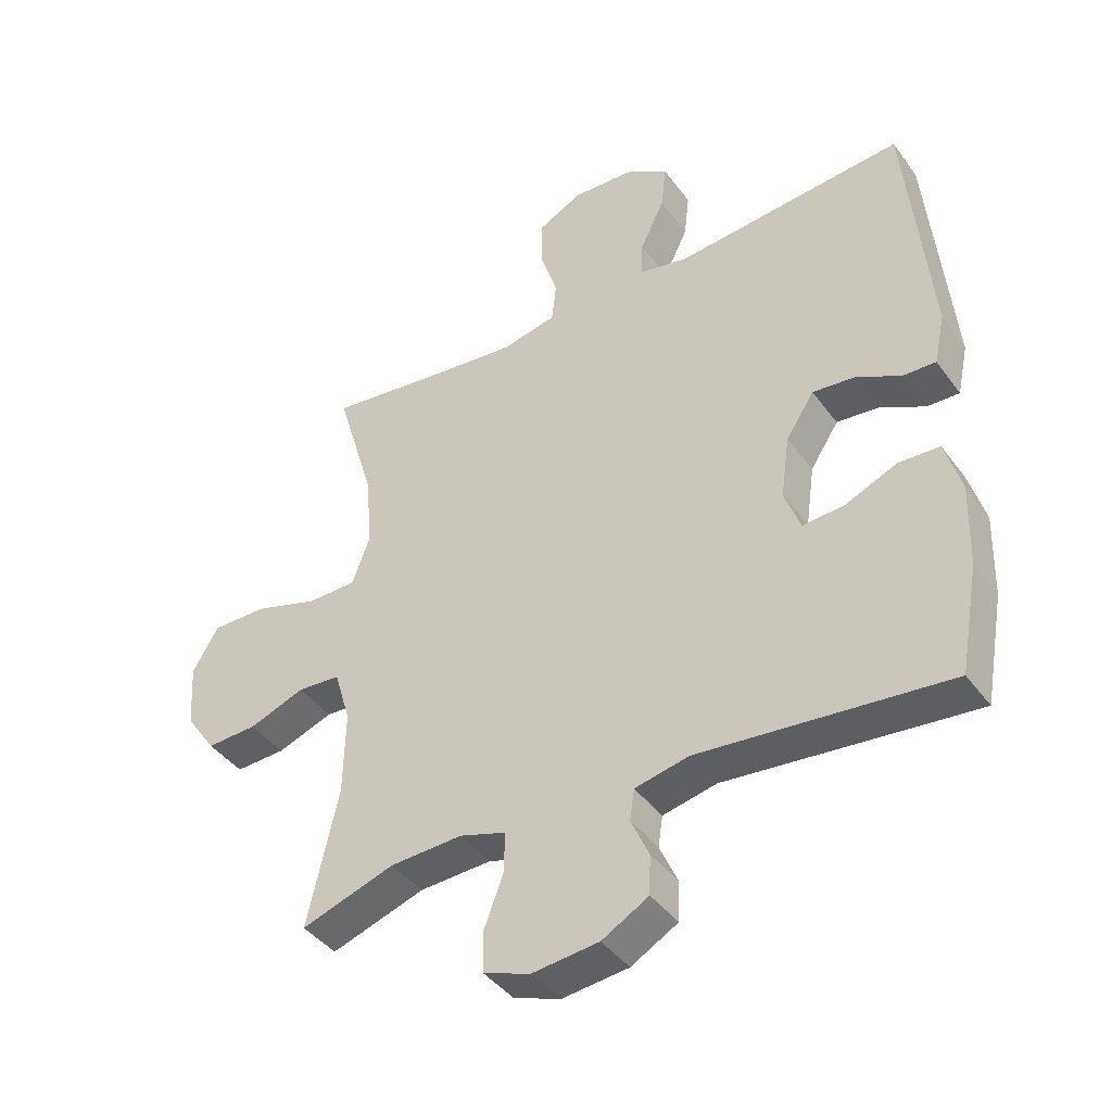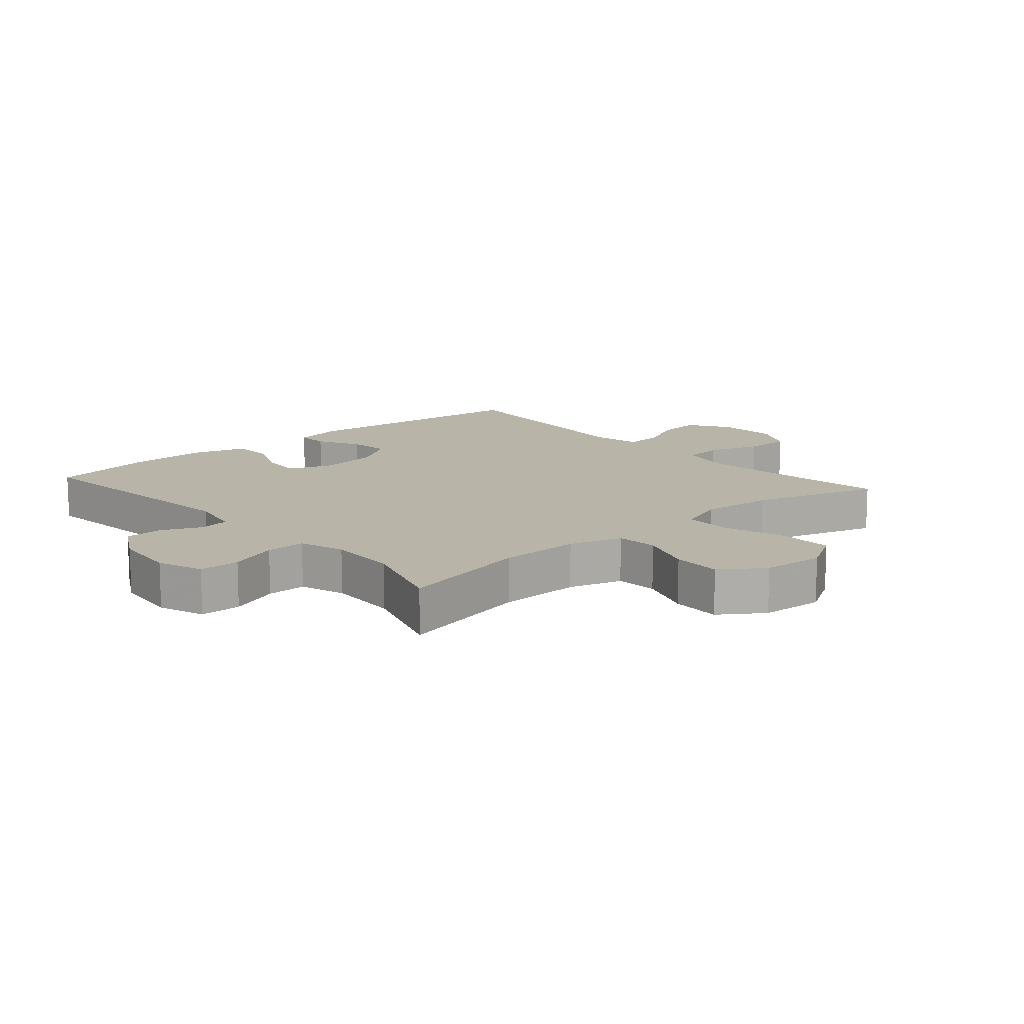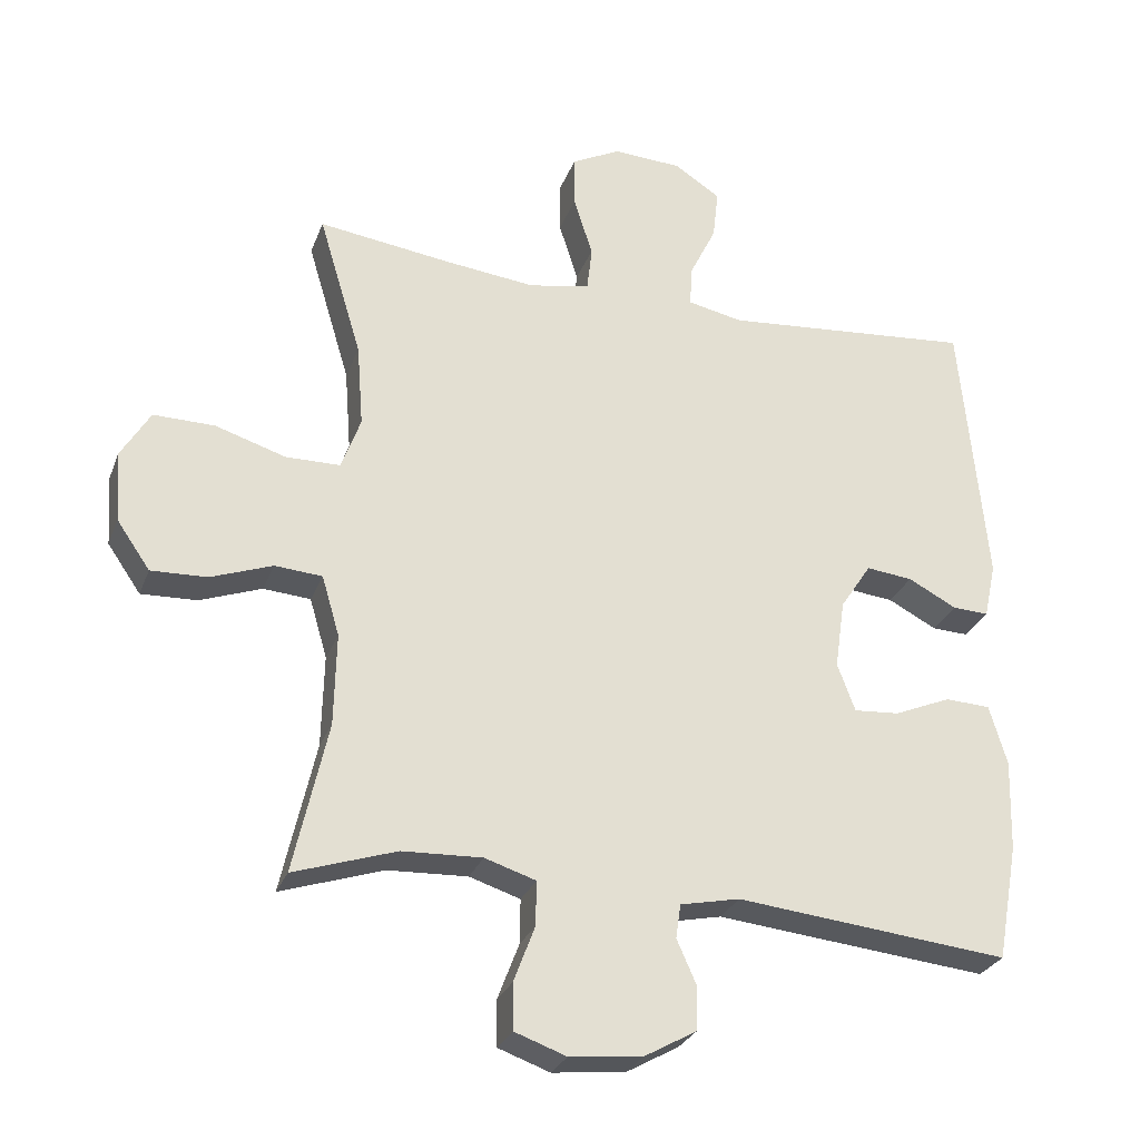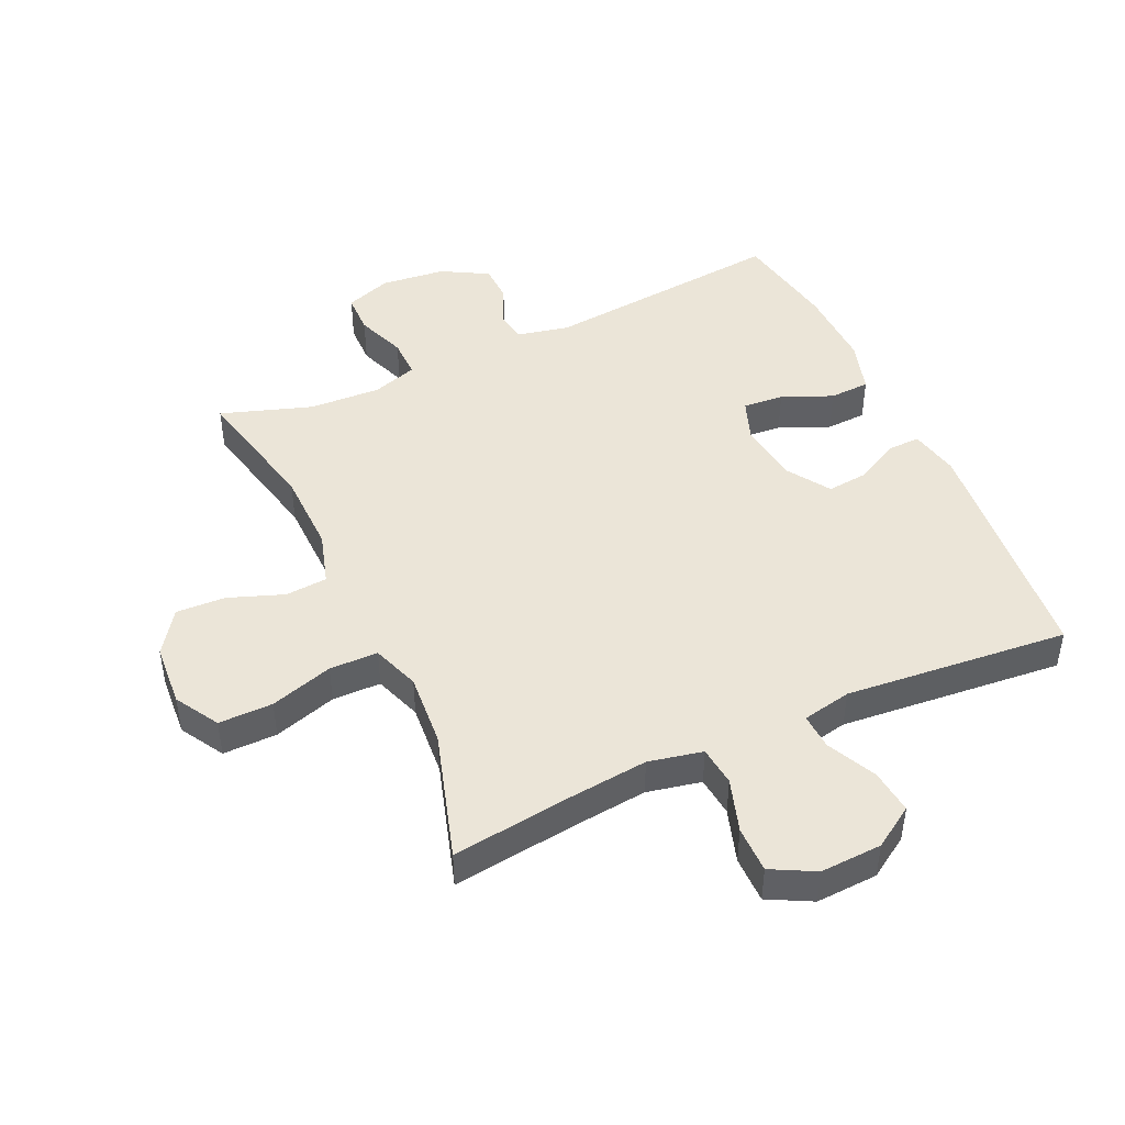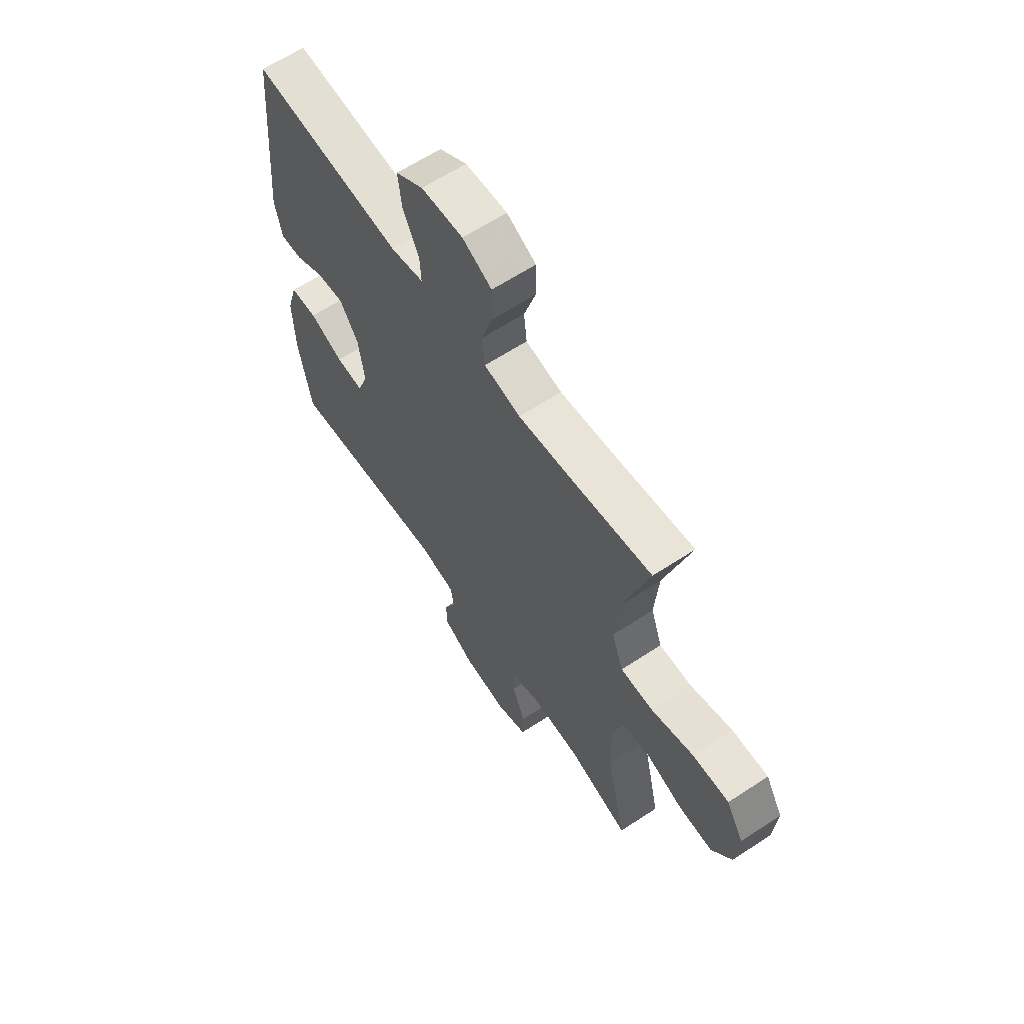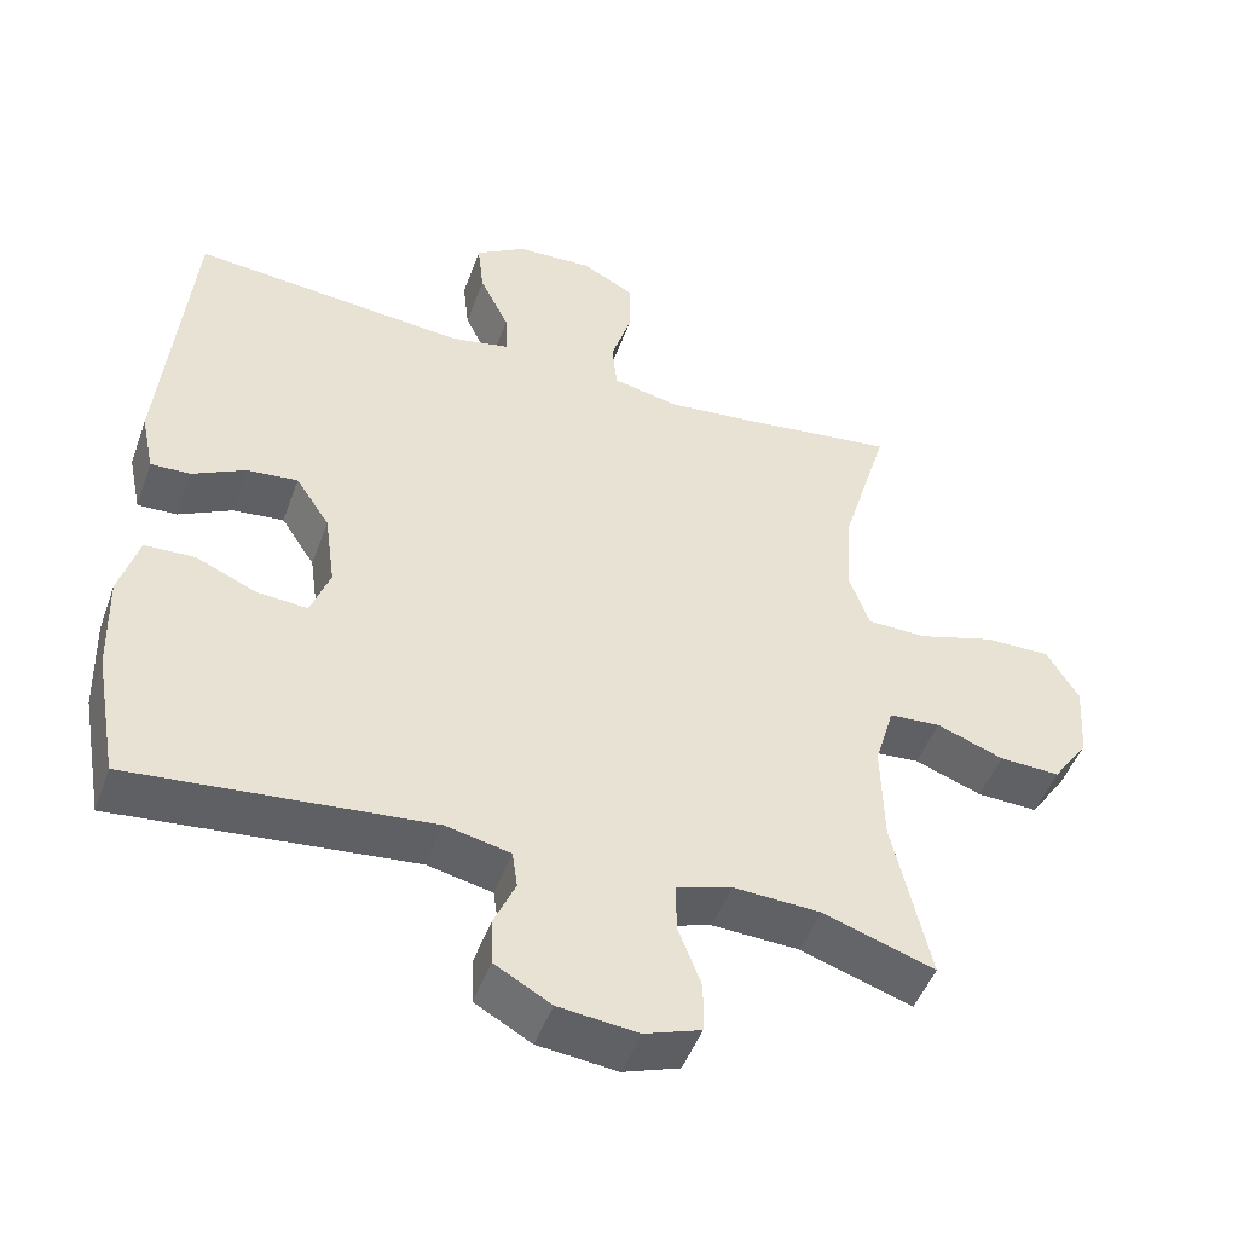
<metadata>
{"format":"obj","ext":"obj","renderer":"f3d","projection":"perspective","resolution":1024,"background":"white","views":[{"elev":-41.7,"azim":33.1,"up":"+Z"},{"elev":13.2,"azim":-131.2,"up":"+Y"},{"elev":-28.1,"azim":-18.3,"up":"+Z"},{"elev":45.9,"azim":-24.5,"up":"+Y"},{"elev":62.9,"azim":-123.7,"up":"+Z"},{"elev":-48.3,"azim":160.4,"up":"+Z"}]}
</metadata>
<code>
v -0.5 0.07 0.5
v -0.311 0.07 0.475
v -0.183 0.07 0.461
v -0.097 0.07 0.479
v -0.09 0.07 0.542
v -0.117 0.07 0.627
v -0.117 0.07 0.701
v -0.048 0.07 0.737
v 0.05 0.07 0.732
v 0.115 0.07 0.69
v 0.107 0.07 0.619
v 0.069 0.07 0.541
v 0.066 0.07 0.484
v 0.144 0.07 0.468
v 0.5 0.07 0.5
v 0.536 0.07 0.111
v 0.519 0.07 0.032
v 0.468 0.07 0.034
v 0.399 0.07 0.07
v 0.333 0.07 0.077
v 0.289 0.07 0.01
v 0.275 0.07 -0.088
v 0.3 0.07 -0.156
v 0.365 0.07 -0.151
v 0.445 0.07 -0.117
v 0.509 0.07 -0.12
v 0.534 0.07 -0.205
v 0.53 0.07 -0.335
v 0.5 0.07 -0.5
v 0.114 0.07 -0.461
v 0.03 0.07 -0.479
v 0.023 0.07 -0.527
v 0.051 0.07 -0.59
v 0.049 0.07 -0.651
v -0.024 0.07 -0.692
v -0.127 0.07 -0.703
v -0.2 0.07 -0.677
v -0.201 0.07 -0.612
v -0.171 0.07 -0.533
v -0.17 0.07 -0.47
v -0.242 0.07 -0.447
v -0.355 0.07 -0.452
v -0.5 0.07 -0.5
v -0.452 0.07 -0.287
v -0.449 0.07 -0.156
v -0.474 0.07 -0.071
v -0.541 0.07 -0.066
v -0.628 0.07 -0.098
v -0.707 0.07 -0.101
v -0.754 0.07 -0.033
v -0.761 0.07 0.067
v -0.72 0.07 0.136
v -0.634 0.07 0.135
v -0.534 0.07 0.104
v -0.457 0.07 0.105
v -0.43 0.07 0.18
v -0.439 0.07 0.297
v -0.5 0 0.5
v -0.311 0 0.475
v -0.183 0 0.461
v -0.097 0 0.479
v -0.09 0 0.542
v -0.117 0 0.627
v -0.117 0 0.701
v -0.048 0 0.737
v 0.05 0 0.732
v 0.115 0 0.69
v 0.107 0 0.619
v 0.069 0 0.541
v 0.066 0 0.484
v 0.144 0 0.468
v 0.5 0 0.5
v 0.536 0 0.111
v 0.519 0 0.032
v 0.468 0 0.034
v 0.399 0 0.07
v 0.333 0 0.077
v 0.289 0 0.01
v 0.275 0 -0.088
v 0.3 0 -0.156
v 0.365 0 -0.151
v 0.445 0 -0.117
v 0.509 0 -0.12
v 0.534 0 -0.205
v 0.53 0 -0.335
v 0.5 0 -0.5
v 0.114 0 -0.461
v 0.03 0 -0.479
v 0.023 0 -0.527
v 0.051 0 -0.59
v 0.049 0 -0.651
v -0.024 0 -0.692
v -0.127 0 -0.703
v -0.2 0 -0.677
v -0.201 0 -0.612
v -0.171 0 -0.533
v -0.17 0 -0.47
v -0.242 0 -0.447
v -0.355 0 -0.452
v -0.5 0 -0.5
v -0.452 0 -0.287
v -0.449 0 -0.156
v -0.474 0 -0.071
v -0.541 0 -0.066
v -0.628 0 -0.098
v -0.707 0 -0.101
v -0.754 0 -0.033
v -0.761 0 0.067
v -0.72 0 0.136
v -0.634 0 0.135
v -0.534 0 0.104
v -0.457 0 0.105
v -0.43 0 0.18
v -0.439 0 0.297
f 51 52 53 54
f 51 54 55
f 50 51 55
f 47 48 49 50
f 46 47 50 55
f 45 46 55 56
f 42 43 44
f 41 42 44 45
f 40 41 45 56
f 36 37 38 39
f 36 39 40
f 35 36 40
f 32 33 34 35
f 31 32 35 40
f 30 31 40 56
f 24 25 26 27
f 23 24 27 28
f 16 17 18 19
f 14 15 16 19
f 13 14 19 20
f 9 10 11 12
f 9 12 13
f 8 9 13
f 5 6 7 8
f 4 5 8 13
f 3 4 13 20
f 57 1 2
f 23 28 29 30
f 22 23 30 56
f 21 22 56 57
f 20 21 57
f 2 3 20 57
f 111 110 109 108
f 112 111 108
f 112 108 107
f 107 106 105 104
f 112 107 104 103
f 113 112 103 102
f 101 100 99
f 102 101 99 98
f 113 102 98 97
f 96 95 94 93
f 97 96 93
f 97 93 92
f 92 91 90 89
f 97 92 89 88
f 113 97 88 87
f 84 83 82 81
f 85 84 81 80
f 76 75 74 73
f 76 73 72 71
f 77 76 71 70
f 69 68 67 66
f 70 69 66
f 70 66 65
f 65 64 63 62
f 70 65 62 61
f 77 70 61 60
f 59 58 114
f 87 86 85 80
f 113 87 80 79
f 114 113 79 78
f 114 78 77
f 114 77 60 59
f 1 58 59 2
f 2 59 60 3
f 3 60 61 4
f 4 61 62 5
f 5 62 63 6
f 6 63 64 7
f 7 64 65 8
f 8 65 66 9
f 9 66 67 10
f 10 67 68 11
f 11 68 69 12
f 12 69 70 13
f 13 70 71 14
f 14 71 72 15
f 15 72 73 16
f 16 73 74 17
f 17 74 75 18
f 18 75 76 19
f 19 76 77 20
f 20 77 78 21
f 21 78 79 22
f 22 79 80 23
f 23 80 81 24
f 24 81 82 25
f 25 82 83 26
f 26 83 84 27
f 27 84 85 28
f 28 85 86 29
f 29 86 87 30
f 30 87 88 31
f 31 88 89 32
f 32 89 90 33
f 33 90 91 34
f 34 91 92 35
f 35 92 93 36
f 36 93 94 37
f 37 94 95 38
f 38 95 96 39
f 39 96 97 40
f 40 97 98 41
f 41 98 99 42
f 42 99 100 43
f 43 100 101 44
f 44 101 102 45
f 45 102 103 46
f 46 103 104 47
f 47 104 105 48
f 48 105 106 49
f 49 106 107 50
f 50 107 108 51
f 51 108 109 52
f 52 109 110 53
f 53 110 111 54
f 54 111 112 55
f 55 112 113 56
f 56 113 114 57
f 57 114 58 1

</code>
